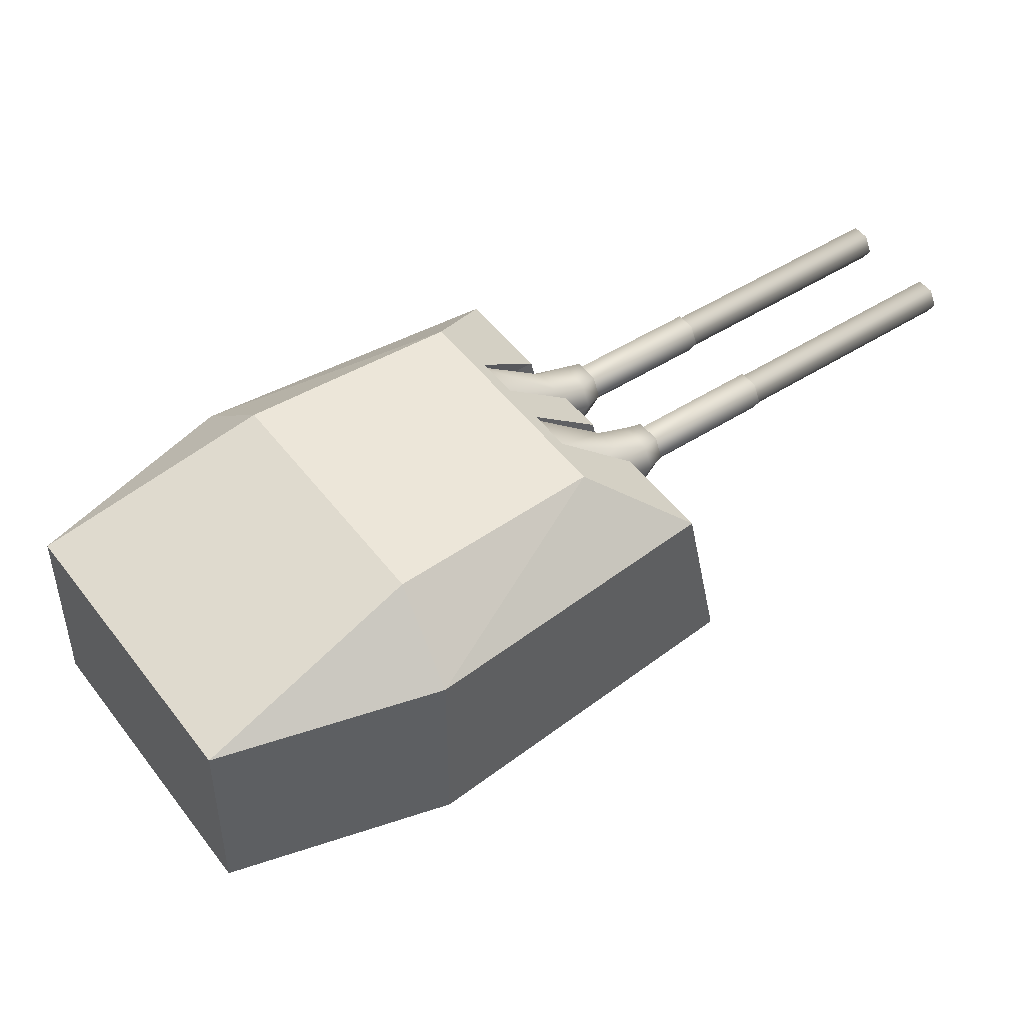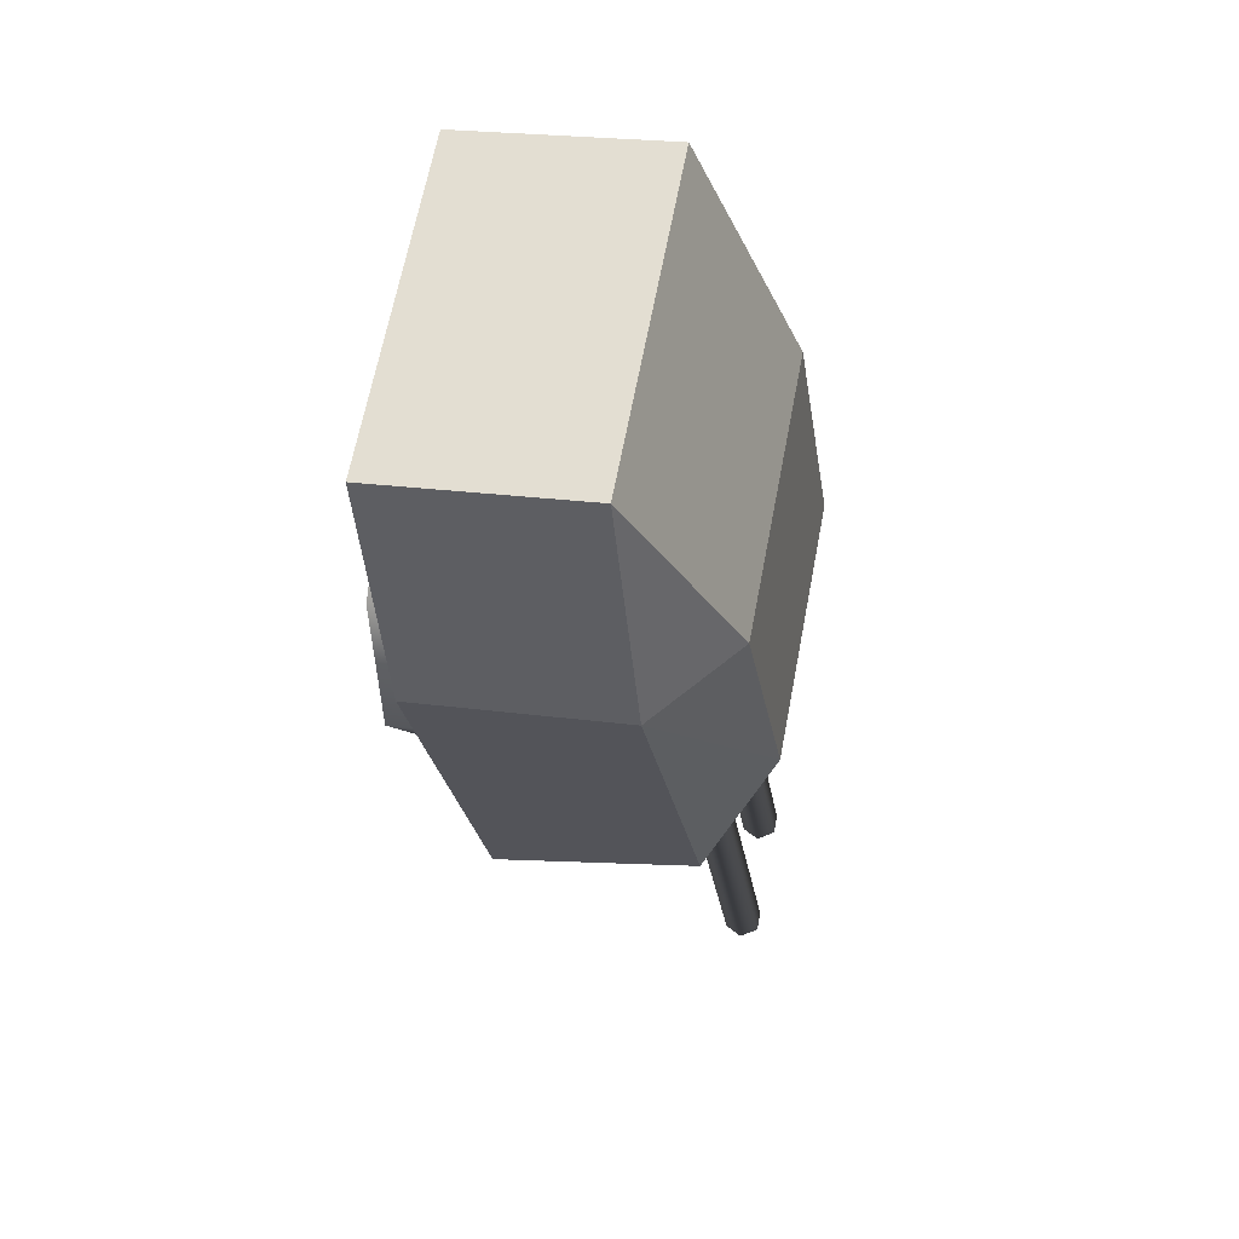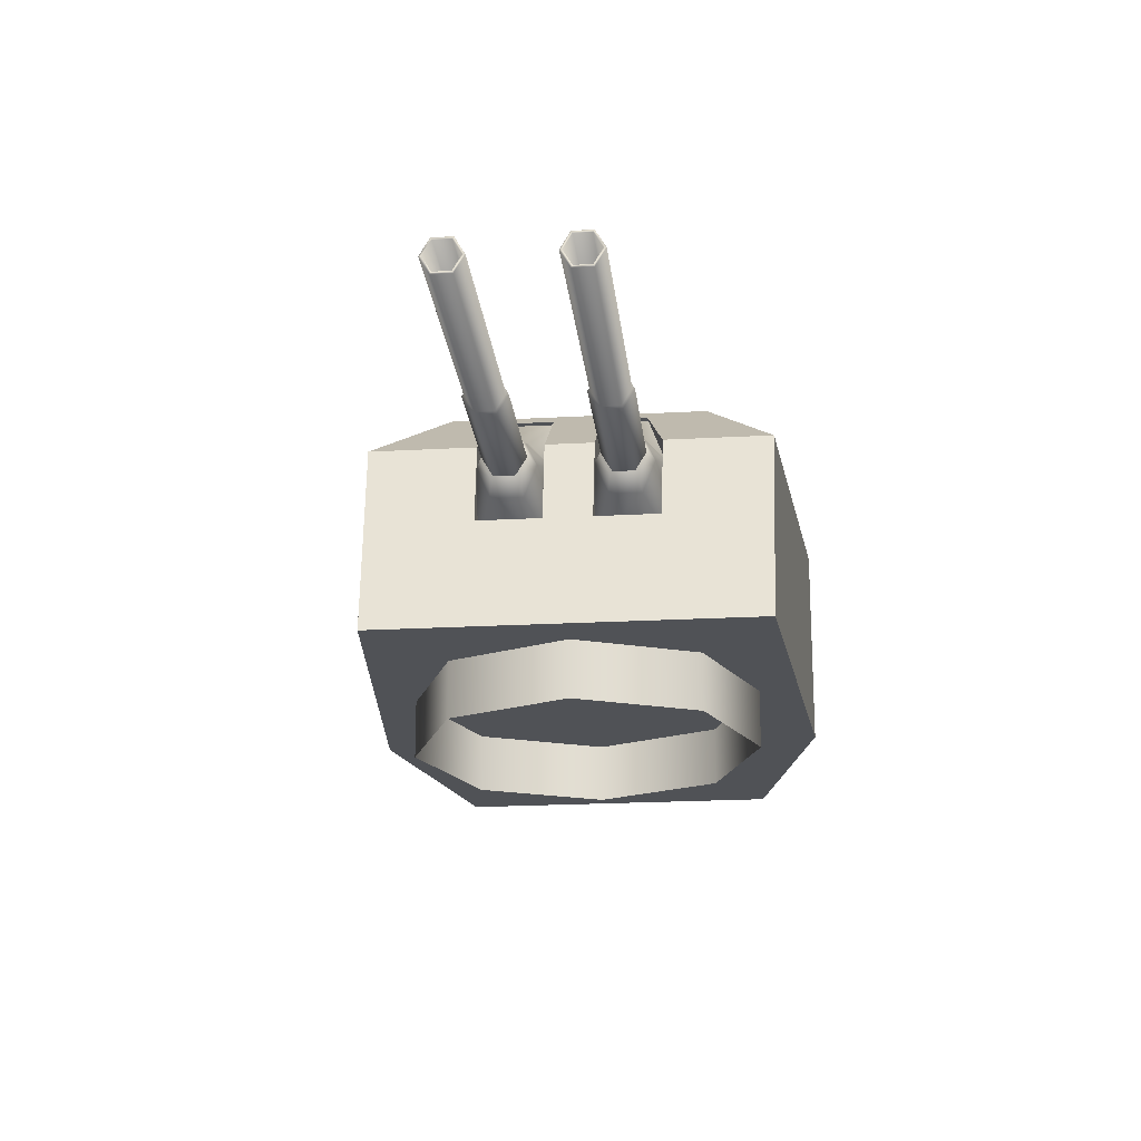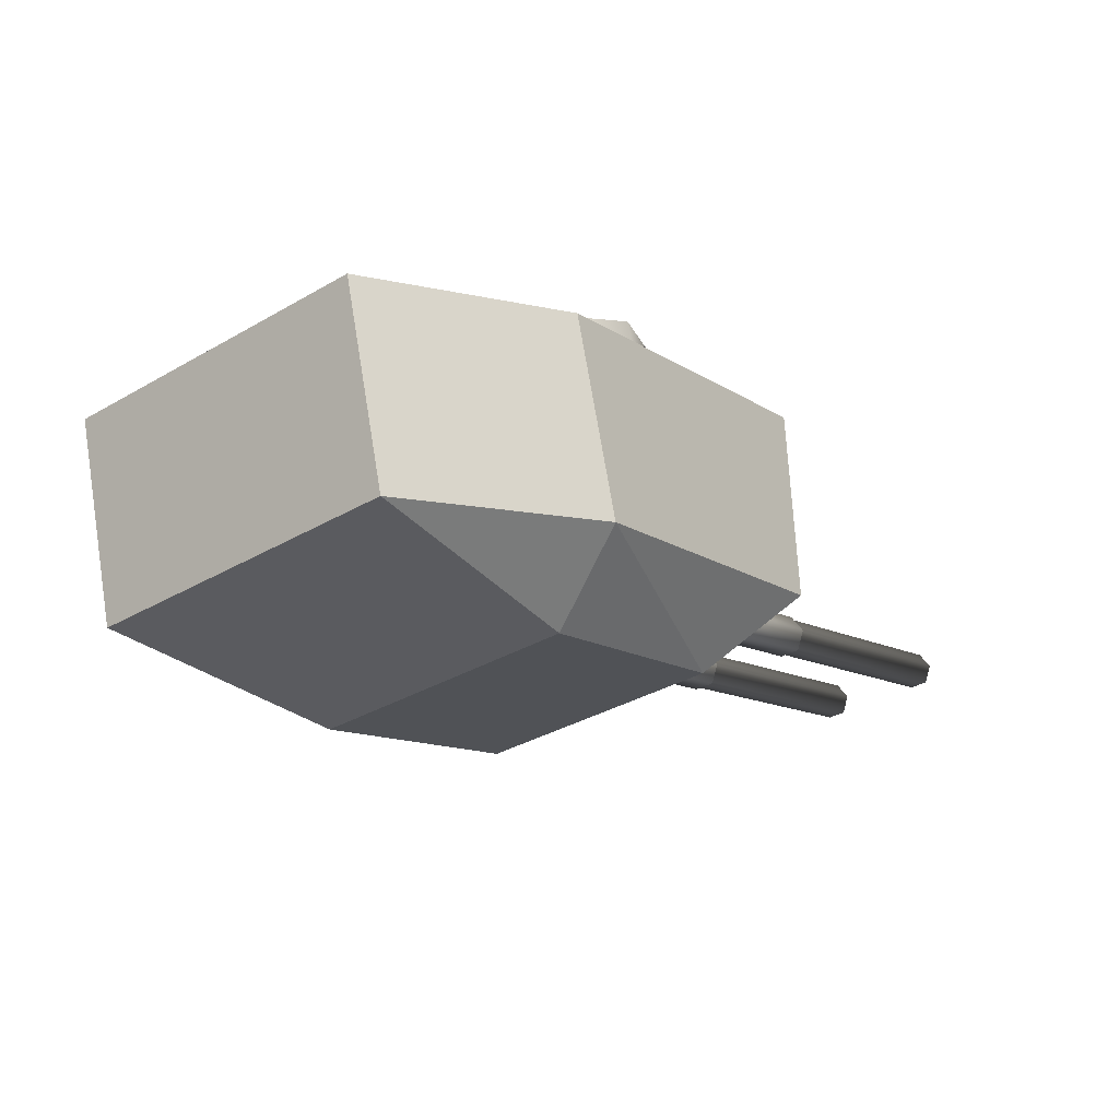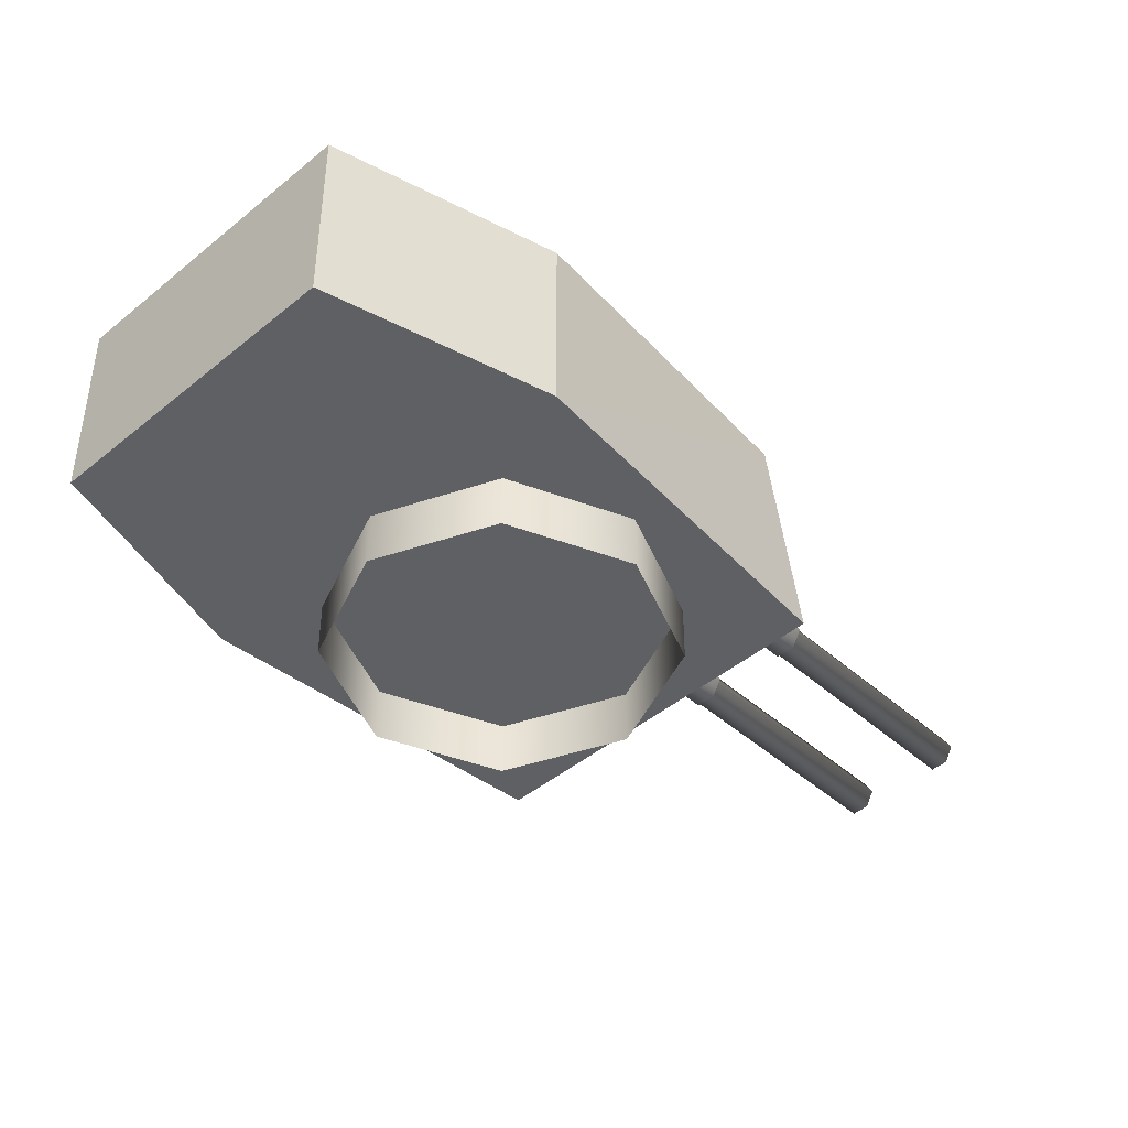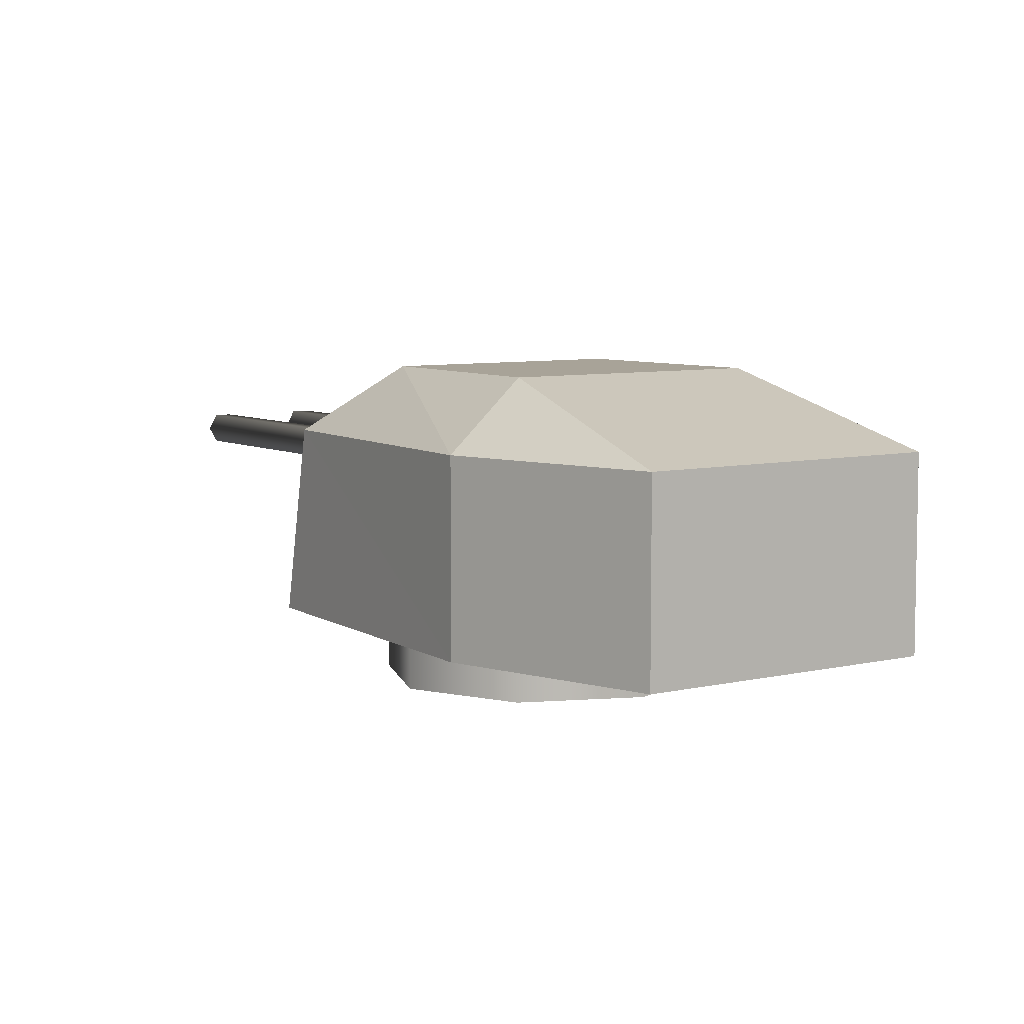
<metadata>
{"format":"obj","ext":"obj","renderer":"f3d","projection":"perspective","resolution":1024,"background":"white","views":[{"elev":49.0,"azim":93.9,"up":"+Y"},{"elev":22.0,"azim":103.6,"up":"+Z"},{"elev":-21.1,"azim":-135.0,"up":"+Y"},{"elev":69.8,"azim":170.7,"up":"+Z"},{"elev":-44.4,"azim":83.3,"up":"+Y"},{"elev":6.9,"azim":4.4,"up":"+Y"}]}
</metadata>
<code>
o Gun_Z39_main_barrel_Circle.005
v 40.27 6.756 -1.622
v 40.8 6.729 -1.342
v 40.09 6.606 -1.931
v 40.7 6.299 -1.465
v 40.16 6.382 -2.005
v 39.84 6.606 -1.726
v 39.75 6.382 -1.663
v 39.75 6.189 -1.892
v 39.83 6.072 -1.742
v 40.78 7.284 -1.056
v 40.18 6.299 -1.043
v 40.29 6.729 -0.9177
v 40.08 5.869 -1.168
v 40.07 6.072 -1.937
v 40.59 5.869 -1.589
v 40.07 6.756 -1.457
v 40.41 7.284 -0.7527
v 39.68 6.388 -1.828
v 39.75 6.588 -1.878
v 40.02 6.388 -2.103
v 39.94 6.189 -2.048
v 39.95 6.588 -2.043
v 37.5 6.254 -4.953
v 39.79 6.254 -1.916
v 39.91 6.254 -2.014
v 37.5 6.523 -4.953
v 39.97 6.388 -2.064
v 39.91 6.523 -2.014
v 37.32 6.388 -4.806
v 39.79 6.523 -1.916
v 39.73 6.388 -1.867
v 37.38 6.254 -4.855
v 37.56 6.388 -5.002
v 37.38 6.523 -4.855
v 37.31 6.388 -4.791
v 37.51 6.234 -4.96
v 37.51 6.543 -4.96
v 37.38 6.234 -4.847
v 37.58 6.388 -5.017
v 37.38 6.543 -4.847
v 38.94 6.234 -2.939
v 39.14 6.388 -3.108
v 38.94 6.543 -2.939
v 38.87 6.388 -2.882
v 39.07 6.234 -3.051
v 39.07 6.543 -3.051
v 38.86 6.388 -2.855
v 39.09 6.215 -3.045
v 39.09 6.562 -3.045
v 38.94 6.215 -2.919
v 39.17 6.388 -3.109
v 38.94 6.562 -2.919
v 39.78 6.215 -1.888
v 40.01 6.388 -2.078
v 39.78 6.562 -1.888
v 39.7 6.388 -1.824
v 39.94 6.215 -2.015
v 39.94 6.562 -2.015
v 39.28 6.756 -0.814
v 39.01 6.606 -1.052
v 39.45 6.729 -0.2331
v 38.92 6.382 -0.9915
v 39.35 6.299 -0.3617
v 39.26 6.606 -1.257
v 39.12 6.189 -1.379
v 39.34 6.382 -1.334
v 39.25 6.072 -1.269
v 39.73 7.284 -0.1986
v 39.86 6.299 -0.7841
v 39.97 6.729 -0.657
v 39.01 6.072 -1.074
v 39.76 5.869 -0.9111
v 39.25 5.869 -0.4904
v 39.48 6.756 -0.9789
v 40.1 7.284 -0.5021
v 39.2 6.388 -1.432
v 38.86 6.388 -1.157
v 39.13 6.588 -1.37
v 38.93 6.189 -1.223
v 38.93 6.588 -1.205
v 39.09 6.254 -1.343
v 36.56 6.254 -4.183
v 38.97 6.254 -1.245
v 38.91 6.388 -1.196
v 36.56 6.523 -4.183
v 38.97 6.523 -1.245
v 39.09 6.523 -1.343
v 36.74 6.388 -4.331
v 39.15 6.388 -1.392
v 36.68 6.254 -4.281
v 36.5 6.388 -4.134
v 36.68 6.523 -4.281
v 36.76 6.388 -4.345
v 36.49 6.388 -4.12
v 36.56 6.543 -4.176
v 36.69 6.234 -4.289
v 36.69 6.543 -4.289
v 38.25 6.234 -2.38
v 36.56 6.234 -4.176
v 38.05 6.388 -2.211
v 38.25 6.543 -2.38
v 38.32 6.388 -2.437
v 38.12 6.234 -2.267
v 38.12 6.543 -2.267
v 38.35 6.388 -2.438
v 38.12 6.215 -2.247
v 38.12 6.562 -2.247
v 38.04 6.388 -2.184
v 38.27 6.562 -2.374
v 39.12 6.215 -1.344
v 38.27 6.215 -2.374
v 38.88 6.388 -1.153
v 39.12 6.562 -1.344
v 39.19 6.388 -1.407
v 38.96 6.215 -1.217
v 38.96 6.562 -1.217
v 41.18 6.722 -2.42
v 43.36 4.837 -0.1871
v 40.89 4.837 -2.722
v 44.29 6.722 1.861
v 43.09 4.837 2.84
v 44.29 4.837 1.861
v 40.37 7.27 -0.8372
v 40.3 6.722 -0.935
v 39.93 6.722 -1.393
v 41.72 4.837 1.157
v 43.36 6.722 -0.1871
v 42.68 7.386 0.2558
v 41.24 7.386 -1.347
v 43.09 6.722 2.84
v 41.66 7.386 1.088
v 40.4 6.722 -1.784
v 41.24 7.386 -1.347
v 41.18 6.722 -2.42
v 40.89 4.837 -2.722
v 40.13 4.837 -2.096
v 39.75 6.722 -1.248
v 40.47 7.386 -0.7187
v 39.93 6.722 -1.393
v 39.66 4.837 -1.713
v 39.49 4.837 -1.571
v 39.81 5.929 -1.528
v 40.13 4.837 -2.096
v 39.66 4.837 -1.713
v 40.78 7.386 -0.9748
v 40.71 7.27 -1.117
v 40.78 6.722 -1.325
v 40.76 7.27 -1.063
v 40.11 5.929 -1.166
v 40.4 6.722 -1.784
v 40.58 5.929 -1.554
v 40.29 5.929 -1.915
v 40.42 7.27 -0.783
v 40.07 4.837 2.501
v 38.32 6.722 -0.07651
v 38.08 4.837 -0.42
v 41.9 6.722 3.818
v 41.9 4.837 3.818
v 39.95 6.722 -0.6445
v 40.03 7.27 -0.556
v 39.57 6.722 -1.103
v 40.07 6.722 2.501
v 40.64 7.386 1.92
v 39.36 7.386 0.189
v 39.36 7.386 0.189
v 39.09 6.722 -0.7124
v 38.32 6.722 -0.07651
v 40.3 7.386 -0.5791
v 38.08 4.837 -0.42
v 38.84 4.837 -1.046
v 40.13 7.386 -0.4395
v 39.57 6.722 -1.103
v 39.31 4.837 -1.43
v 38.84 4.837 -1.046
v 39.46 5.929 -1.24
v 39.31 4.837 -1.43
v 39.81 7.386 -0.1834
v 39.69 7.27 -0.2763
v 39.47 6.722 -0.254
v 39.09 6.722 -0.7124
v 39.76 5.929 -0.8786
v 39.28 5.929 -0.491
v 38.99 5.929 -0.8526
v 40.07 7.27 -0.5018
v 39.73 7.27 -0.2221
v 39.49 4.837 -1.571
v 40.78 7.386 -0.9748
v 40.3 7.386 -0.5791
v 40.47 7.386 -0.7187
v 39.81 7.386 -0.1834
v 40.13 7.386 -0.4395
v 42.02 4.864 -1.025
v 40.93 4.291 -1.612
v 40.93 4.864 -1.612
v 41.8 4.864 1.254
v 42.38 4.291 0.1615
v 42.38 4.864 0.1615
v 39.74 4.291 -1.254
v 39.74 4.864 -1.254
v 42.02 4.291 -1.025
v 39.16 4.291 -0.1616
v 39.52 4.864 1.025
v 39.16 4.864 -0.1616
v 40.61 4.291 1.612
v 40.61 4.864 1.612
v 39.52 4.291 1.025
v 41.8 4.291 1.254
f 117 118 119
f 120 121 122
f 123 124 125
f 122 126 118
f 126 119 118
f 127 122 118
f 120 127 128
f 127 129 128
f 130 128 131
f 132 133 134
f 129 131 128
f 132 135 136
f 137 138 139
f 137 140 141
f 142 143 144
f 123 145 146
f 146 147 148
f 125 149 142
f 150 151 147
f 142 151 152
f 146 153 123
f 124 148 147
f 154 155 156
f 121 157 158
f 159 160 161
f 126 158 154
f 156 126 154
f 158 162 154
f 157 163 162
f 162 164 155
f 130 163 157
f 165 166 167
f 164 131 168
f 169 166 170
f 171 137 172
f 173 137 141
f 174 175 176
f 177 160 178
f 178 179 180
f 181 161 175
f 180 182 183
f 182 175 183
f 184 178 160
f 185 184 159
f 117 127 118
f 120 130 121
f 123 153 124
f 122 121 126
f 126 186 119
f 127 120 122
f 127 117 129
f 130 120 128
f 132 187 133
f 129 168 131
f 132 134 135
f 137 188 138
f 137 139 140
f 142 152 143
f 123 189 145
f 146 150 147
f 125 124 149
f 150 152 151
f 142 149 151
f 146 148 153
f 147 151 124
f 151 149 124
f 124 153 148
f 154 162 155
f 121 130 157
f 159 184 160
f 126 121 158
f 156 186 126
f 158 157 162
f 162 163 164
f 130 131 163
f 165 190 166
f 164 163 131
f 169 167 166
f 171 188 137
f 173 172 137
f 174 183 175
f 177 191 160
f 178 185 179
f 181 159 161
f 180 179 182
f 182 181 175
f 184 185 178
f 181 182 159
f 182 179 159
f 179 185 159
f 1 2 3
f 2 4 5
f 6 1 3
f 7 8 9
f 10 2 1
f 11 12 7
f 13 14 15
f 12 16 6
f 4 15 5
f 10 16 17
f 16 12 17
f 13 7 9
f 6 18 7
f 7 13 11
f 5 15 14
f 5 3 2
f 7 12 6
f 19 20 18
f 18 21 8
f 14 8 21
f 3 20 22
f 6 22 19
f 5 21 20
f 23 24 25
f 26 27 28
f 29 30 31
f 32 31 24
f 33 25 27
f 34 28 30
f 32 35 29
f 33 36 23
f 34 37 26
f 23 38 32
f 26 39 33
f 29 40 34
f 36 41 38
f 37 42 39
f 35 43 40
f 38 44 35
f 39 45 36
f 40 46 37
f 41 47 44
f 42 48 45
f 43 49 46
f 41 48 50
f 46 51 42
f 44 52 43
f 48 53 50
f 49 54 51
f 47 55 52
f 50 56 47
f 51 57 48
f 52 58 49
f 59 60 61
f 61 62 63
f 59 64 60
f 65 66 67
f 68 59 61
f 69 66 70
f 71 72 73
f 70 64 74
f 63 62 73
f 74 68 75
f 74 75 70
f 72 67 66
f 76 64 66
f 66 69 72
f 62 71 73
f 62 61 60
f 66 64 70
f 77 78 76
f 79 76 65
f 71 65 67
f 60 77 62
f 64 80 60
f 62 79 71
f 81 82 83
f 84 85 86
f 87 88 89
f 89 90 81
f 83 91 84
f 86 92 87
f 93 90 88
f 82 94 91
f 95 92 85
f 96 82 90
f 94 85 91
f 97 88 92
f 98 99 96
f 100 95 94
f 101 93 97
f 102 96 93
f 103 94 99
f 104 97 95
f 105 98 102
f 106 100 103
f 107 101 104
f 98 106 103
f 108 104 100
f 109 102 101
f 110 106 111
f 112 107 108
f 113 105 109
f 114 111 105
f 115 108 106
f 116 109 107
f 6 16 1
f 7 18 8
f 13 9 14
f 10 1 16
f 6 19 18
f 19 22 20
f 18 20 21
f 14 9 8
f 3 5 20
f 6 3 22
f 5 14 21
f 23 32 24
f 26 33 27
f 29 34 30
f 32 29 31
f 33 23 25
f 34 26 28
f 32 38 35
f 33 39 36
f 34 40 37
f 23 36 38
f 26 37 39
f 29 35 40
f 36 45 41
f 37 46 42
f 35 44 43
f 38 41 44
f 39 42 45
f 40 43 46
f 41 50 47
f 42 51 48
f 43 52 49
f 41 45 48
f 46 49 51
f 44 47 52
f 48 57 53
f 49 58 54
f 47 56 55
f 50 53 56
f 51 54 57
f 52 55 58
f 59 74 64
f 65 76 66
f 71 67 72
f 74 59 68
f 76 78 64
f 77 80 78
f 79 77 76
f 71 79 65
f 60 80 77
f 64 78 80
f 62 77 79
f 81 90 82
f 84 91 85
f 87 92 88
f 89 88 90
f 83 82 91
f 86 85 92
f 93 96 90
f 82 99 94
f 95 97 92
f 96 99 82
f 94 95 85
f 97 93 88
f 98 103 99
f 100 104 95
f 101 102 93
f 102 98 96
f 103 100 94
f 104 101 97
f 105 111 98
f 106 108 100
f 107 109 101
f 98 111 106
f 108 107 104
f 109 105 102
f 110 115 106
f 112 116 107
f 113 114 105
f 114 110 111
f 115 112 108
f 116 113 109
f 192 193 194
f 195 196 197
f 194 198 199
f 197 200 192
f 201 202 203
f 204 195 205
f 198 203 199
f 206 205 202
f 192 200 193
f 195 207 196
f 194 193 198
f 197 196 200
f 201 206 202
f 204 207 195
f 198 201 203
f 206 204 205

</code>
